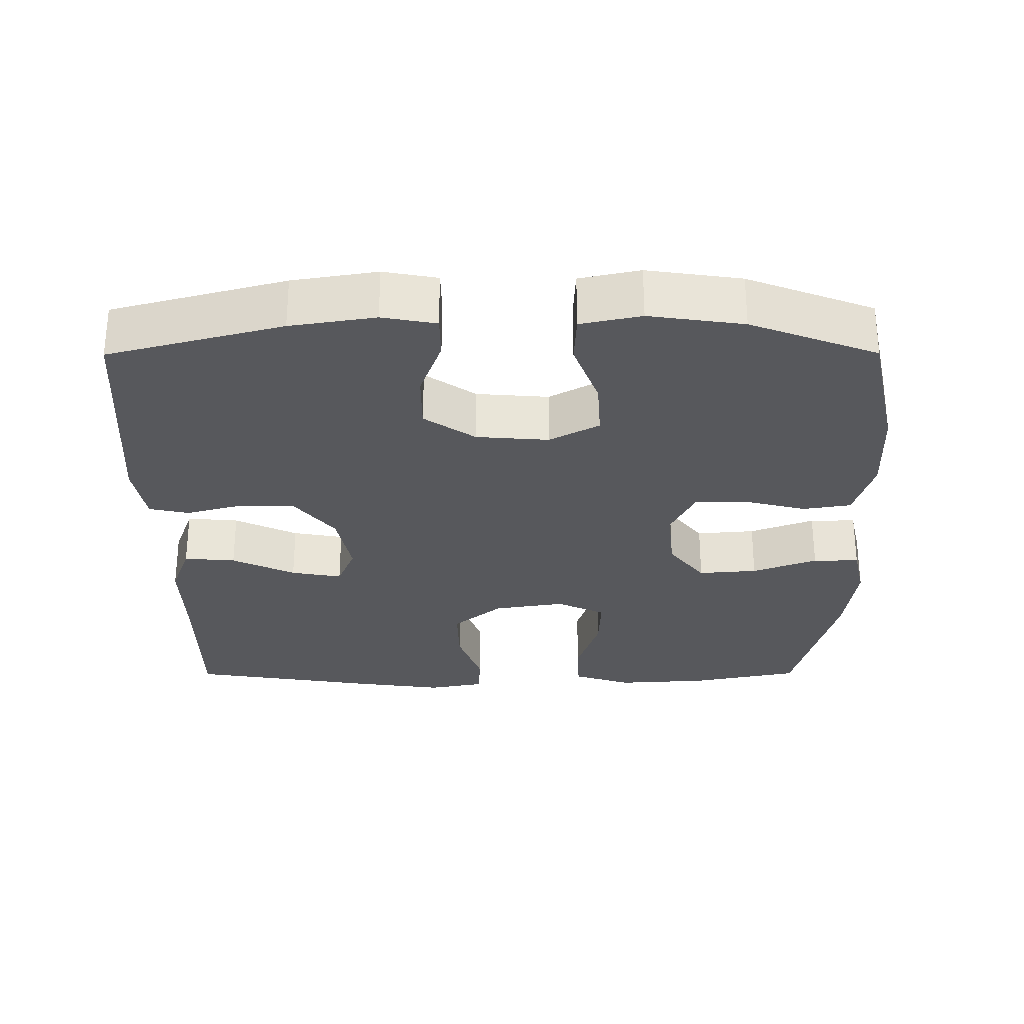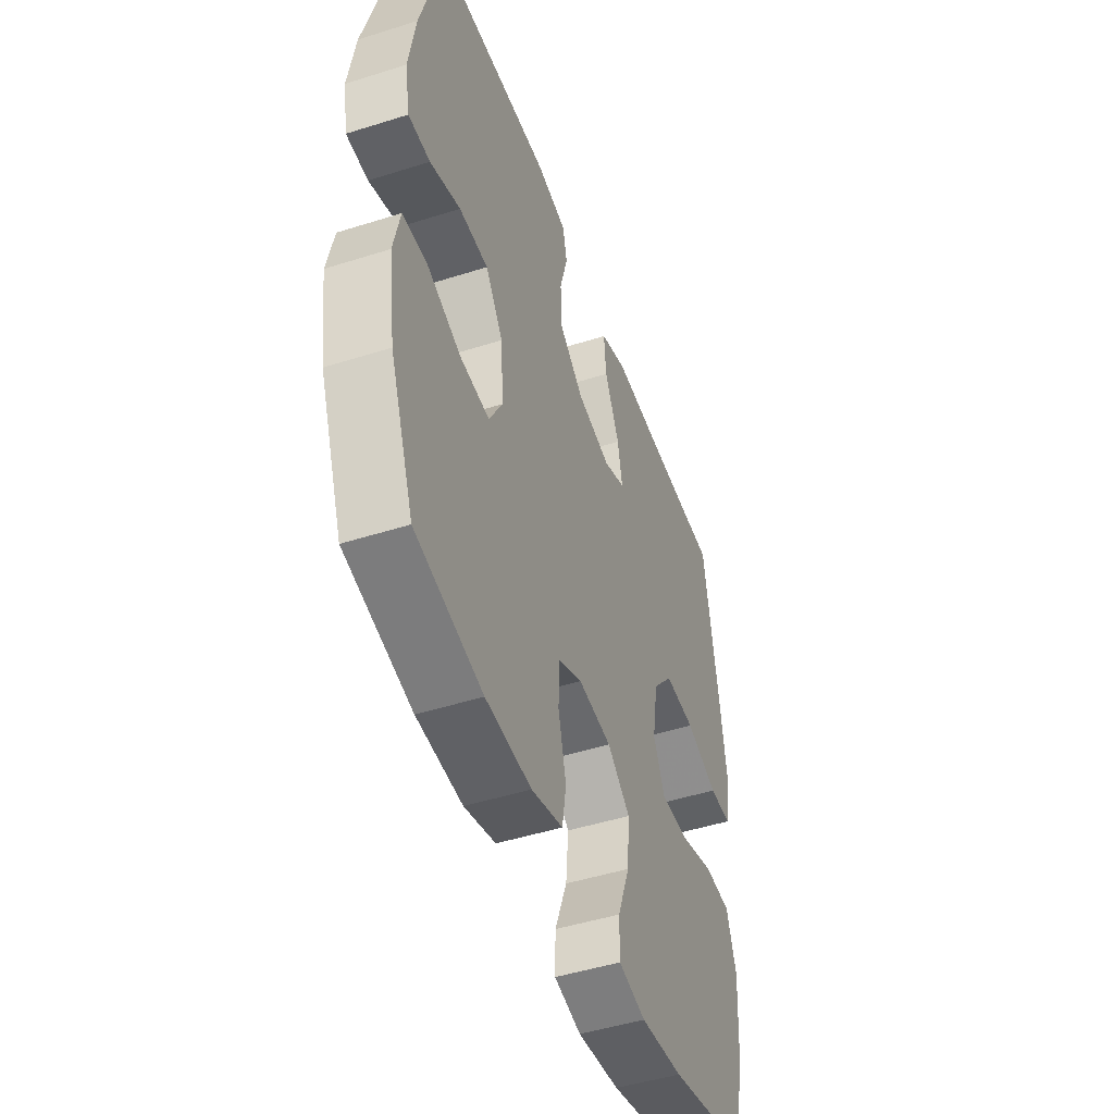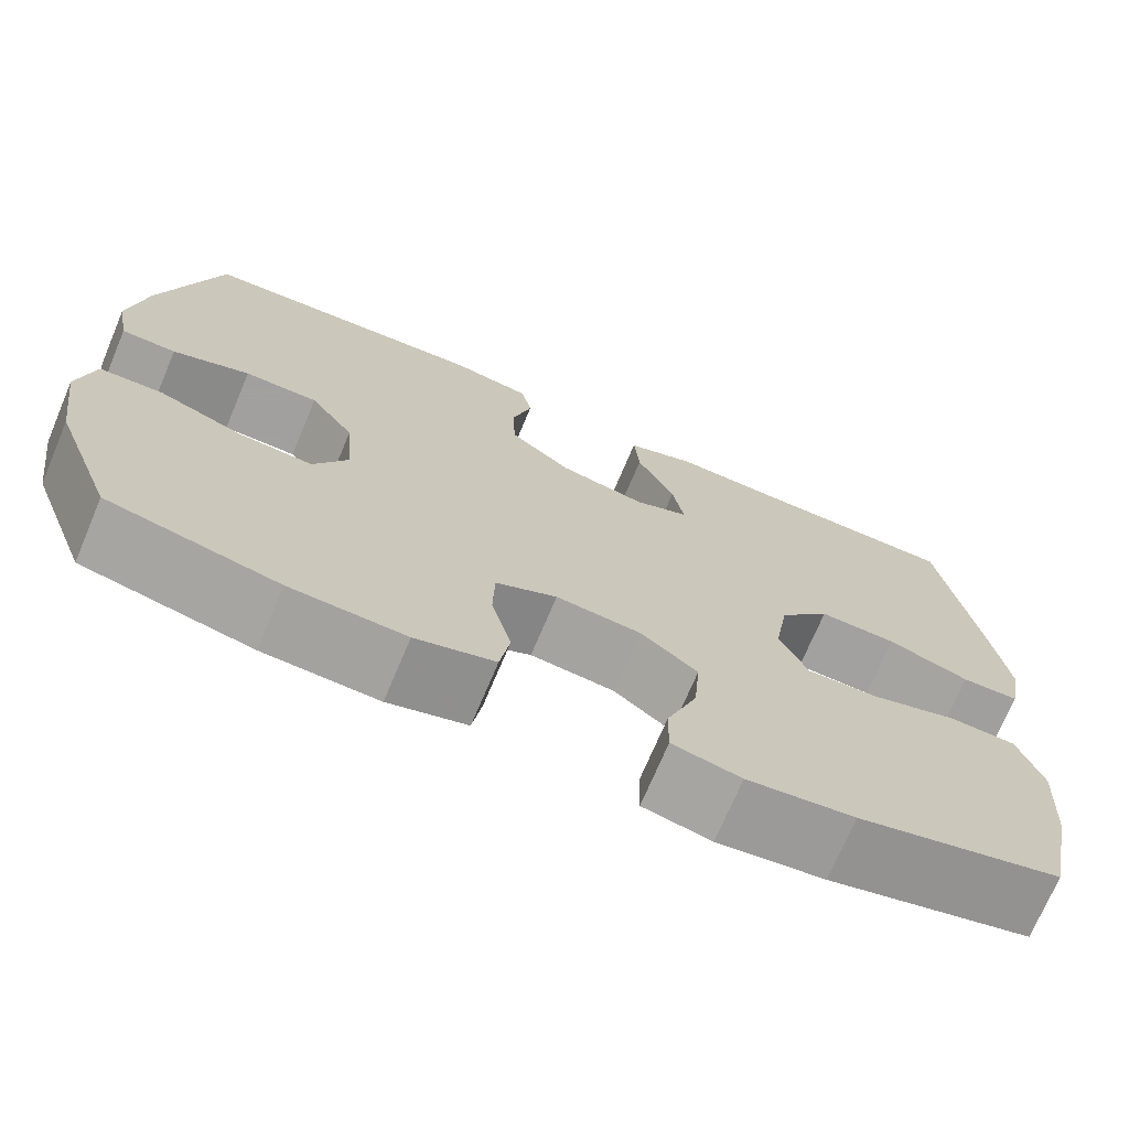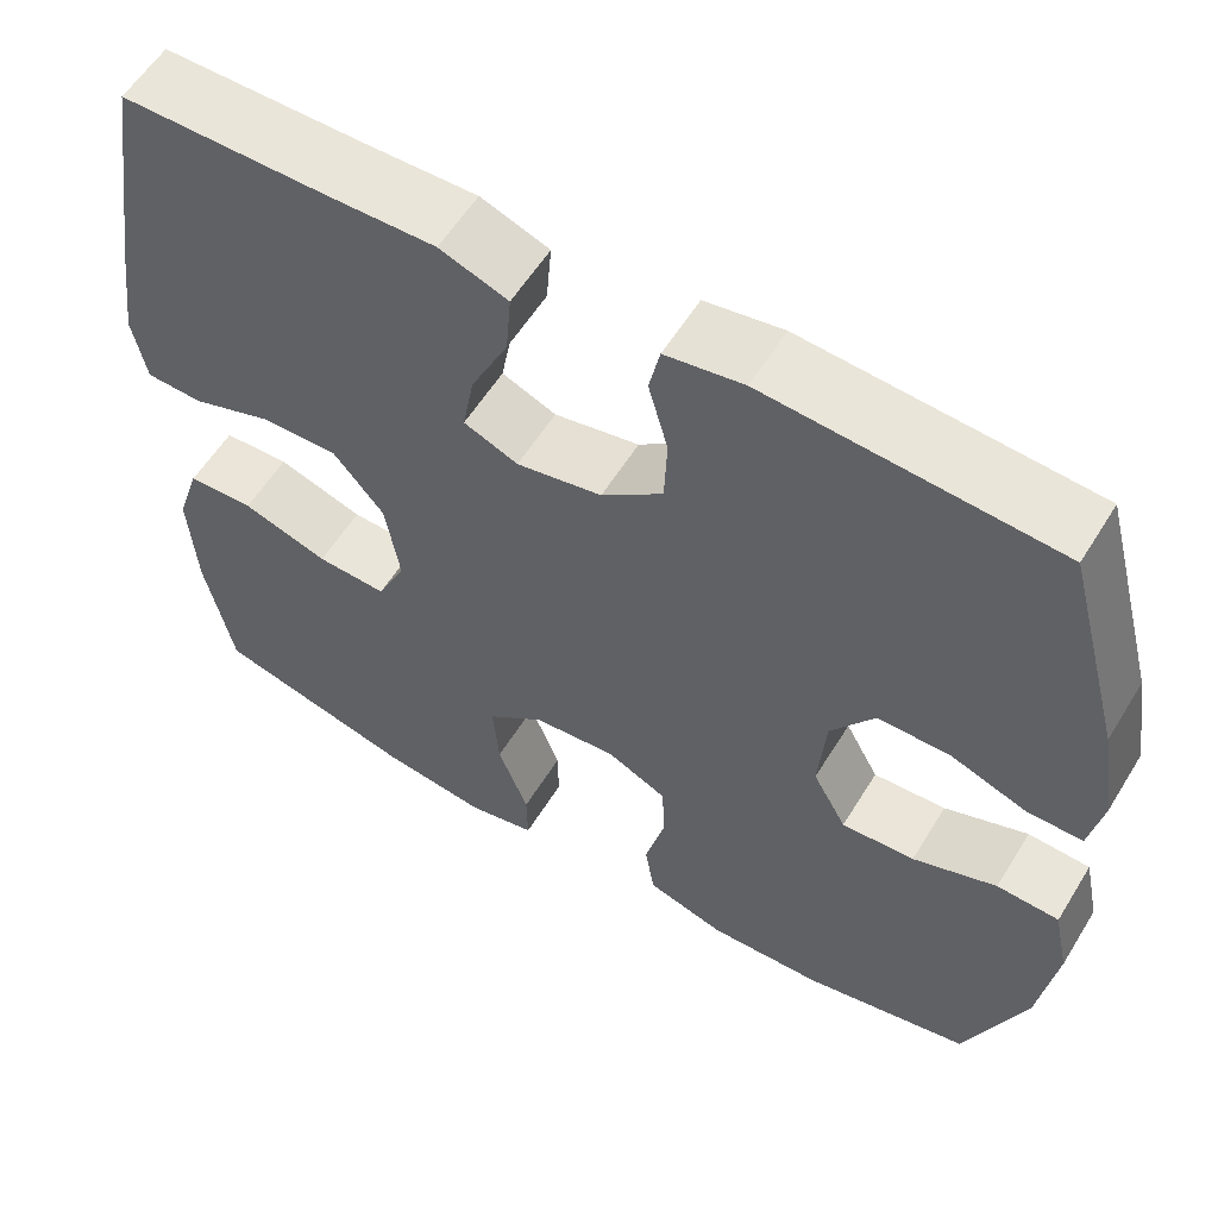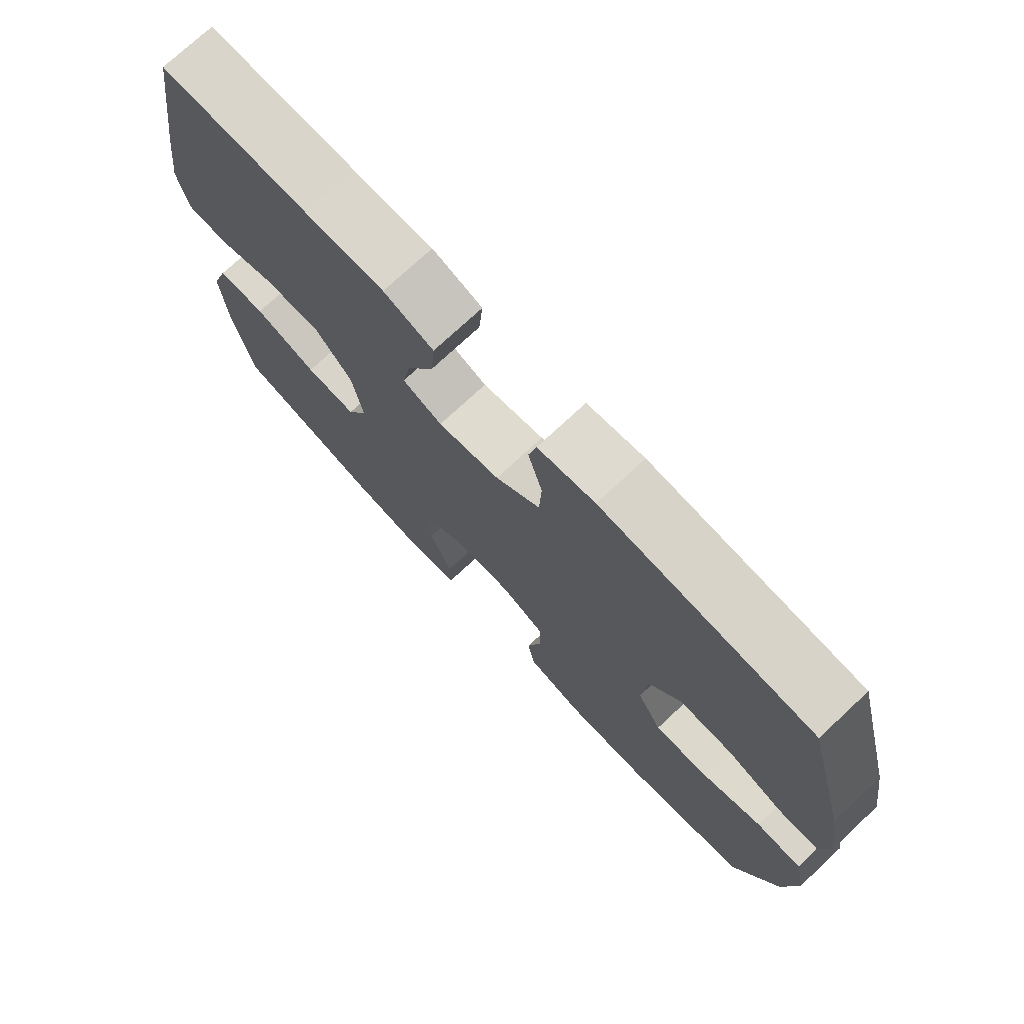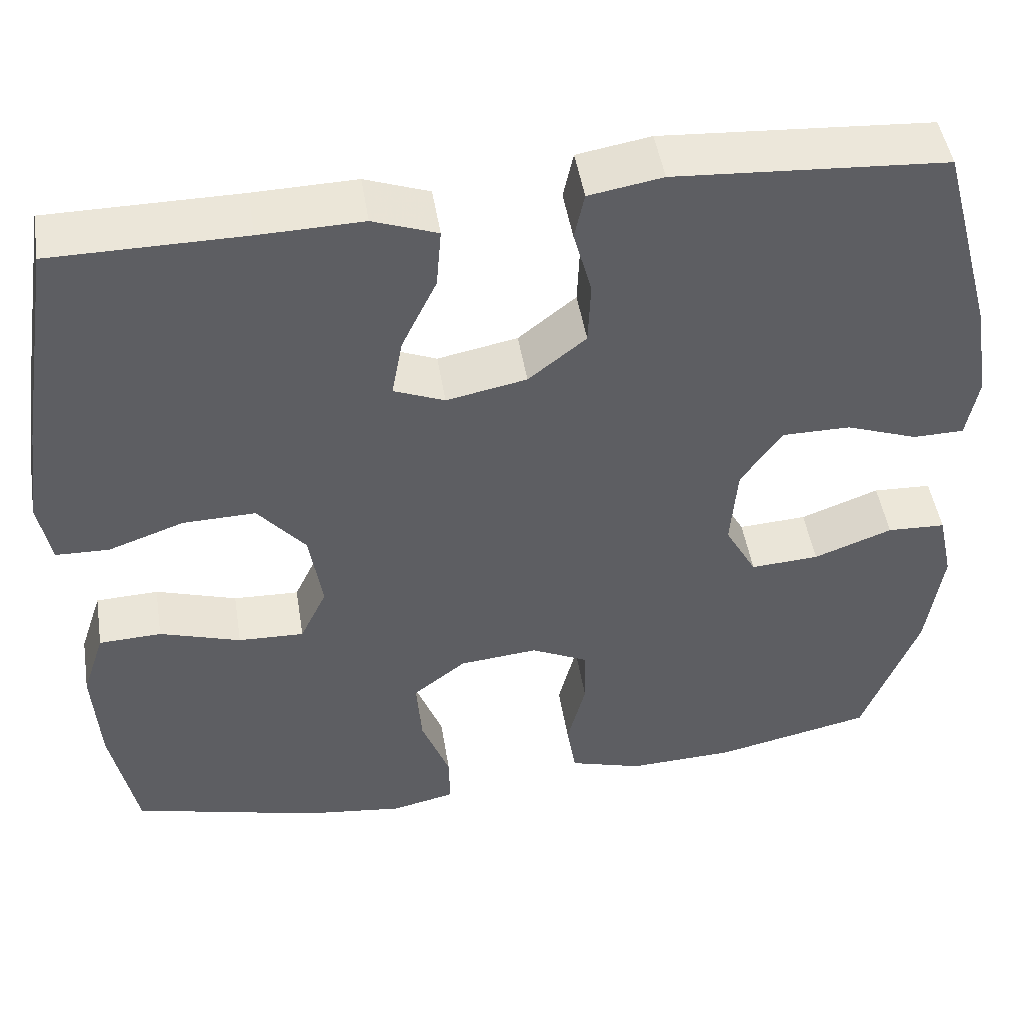
<metadata>
{"format":"obj","ext":"obj","renderer":"f3d","projection":"perspective","resolution":1024,"background":"white","views":[{"elev":-28.8,"azim":90.2,"up":"+Y"},{"elev":-47.8,"azim":109.6,"up":"+Z"},{"elev":-71.9,"azim":157.1,"up":"+Z"},{"elev":57.9,"azim":31.4,"up":"+Z"},{"elev":74.5,"azim":47.0,"up":"+Z"},{"elev":47.8,"azim":-9.1,"up":"+Z"}]}
</metadata>
<code>
v -0.5 0.07 -0.5
v -0.531 0.07 -0.347
v -0.539 0.07 -0.22
v -0.512 0.07 -0.138
v -0.437 0.07 -0.135
v -0.34 0.07 -0.166
v -0.261 0.07 -0.169
v -0.229 0.07 -0.101
v -0.245 0.07 -0.002
v -0.302 0.07 0.066
v -0.389 0.07 0.064
v -0.48 0.07 0.032
v -0.544 0.07 0.034
v -0.559 0.07 0.113
v -0.542 0.07 0.236
v -0.5 0.07 0.5
v -0.27 0.07 0.501
v -0.147 0.07 0.504
v -0.07 0.07 0.476
v -0.076 0.07 0.404
v -0.118 0.07 0.316
v -0.131 0.07 0.245
v -0.07 0.07 0.22
v 0.026 0.07 0.239
v 0.095 0.07 0.294
v 0.098 0.07 0.371
v 0.076 0.07 0.451
v 0.088 0.07 0.507
v 0.176 0.07 0.522
v 0.5 0.07 0.5
v 0.565 0.07 0.258
v 0.584 0.07 0.14
v 0.57 0.07 0.065
v 0.509 0.07 0.064
v 0.423 0.07 0.095
v 0.341 0.07 0.095
v 0.292 0.07 0.024
v 0.284 0.07 -0.077
v 0.322 0.07 -0.146
v 0.404 0.07 -0.141
v 0.498 0.07 -0.106
v 0.568 0.07 -0.109
v 0.586 0.07 -0.193
v 0.567 0.07 -0.324
v 0.5 0.07 -0.5
v 0.312 0.07 -0.541
v 0.184 0.07 -0.546
v 0.096 0.07 -0.52
v 0.085 0.07 -0.453
v 0.107 0.07 -0.366
v 0.105 0.07 -0.293
v 0.037 0.07 -0.26
v -0.057 0.07 -0.269
v -0.121 0.07 -0.319
v -0.114 0.07 -0.401
v -0.08 0.07 -0.491
v -0.079 0.07 -0.555
v -0.155 0.07 -0.572
v -0.274 0.07 -0.557
v -0.5 0 -0.5
v -0.531 0 -0.347
v -0.539 0 -0.22
v -0.512 0 -0.138
v -0.437 0 -0.135
v -0.34 0 -0.166
v -0.261 0 -0.169
v -0.229 0 -0.101
v -0.245 0 -0.002
v -0.302 0 0.066
v -0.389 0 0.064
v -0.48 0 0.032
v -0.544 0 0.034
v -0.559 0 0.113
v -0.542 0 0.236
v -0.5 0 0.5
v -0.27 0 0.501
v -0.147 0 0.504
v -0.07 0 0.476
v -0.076 0 0.404
v -0.118 0 0.316
v -0.131 0 0.245
v -0.07 0 0.22
v 0.026 0 0.239
v 0.095 0 0.294
v 0.098 0 0.371
v 0.076 0 0.451
v 0.088 0 0.507
v 0.176 0 0.522
v 0.5 0 0.5
v 0.565 0 0.258
v 0.584 0 0.14
v 0.57 0 0.065
v 0.509 0 0.064
v 0.423 0 0.095
v 0.341 0 0.095
v 0.292 0 0.024
v 0.284 0 -0.077
v 0.322 0 -0.146
v 0.404 0 -0.141
v 0.498 0 -0.106
v 0.568 0 -0.109
v 0.586 0 -0.193
v 0.567 0 -0.324
v 0.5 0 -0.5
v 0.312 0 -0.541
v 0.184 0 -0.546
v 0.096 0 -0.52
v 0.085 0 -0.453
v 0.107 0 -0.366
v 0.105 0 -0.293
v 0.037 0 -0.26
v -0.057 0 -0.269
v -0.121 0 -0.319
v -0.114 0 -0.401
v -0.08 0 -0.491
v -0.079 0 -0.555
v -0.155 0 -0.572
v -0.274 0 -0.557
f 4 5 6
f 3 4 6
f 2 3 6
f 1 2 6
f 59 1 6
f 58 59 6
f 57 58 6
f 56 57 6
f 55 56 6
f 54 55 6 7
f 53 54 7 8
f 52 53 8 9
f 51 52 9 10
f 48 49 50
f 47 48 50
f 46 47 50
f 45 46 50
f 44 45 50
f 43 44 50
f 42 43 50
f 41 42 50
f 40 41 50
f 39 40 50 51
f 38 39 51 10
f 33 34 35
f 32 33 35
f 31 32 35
f 30 31 35
f 29 30 35
f 28 29 35
f 27 28 35
f 26 27 35
f 25 26 35 36
f 24 25 36 37
f 19 20 21
f 18 19 21
f 17 18 21
f 17 21 22
f 16 17 22
f 15 16 22
f 14 15 22
f 13 14 22
f 12 13 22
f 11 12 22
f 10 11 22 23
f 24 37 38
f 23 24 38
f 10 23 38
f 65 64 63
f 65 63 62
f 65 62 61
f 65 61 60
f 65 60 118
f 65 118 117
f 65 117 116
f 65 116 115
f 65 115 114
f 66 65 114 113
f 67 66 113 112
f 68 67 112 111
f 69 68 111 110
f 109 108 107
f 109 107 106
f 109 106 105
f 109 105 104
f 109 104 103
f 109 103 102
f 109 102 101
f 109 101 100
f 109 100 99
f 110 109 99 98
f 69 110 98 97
f 94 93 92
f 94 92 91
f 94 91 90
f 94 90 89
f 94 89 88
f 94 88 87
f 94 87 86
f 94 86 85
f 95 94 85 84
f 96 95 84 83
f 80 79 78
f 80 78 77
f 80 77 76
f 81 80 76
f 81 76 75
f 81 75 74
f 81 74 73
f 81 73 72
f 81 72 71
f 81 71 70
f 82 81 70 69
f 97 96 83
f 97 83 82
f 97 82 69
f 1 60 61 2
f 2 61 62 3
f 3 62 63 4
f 4 63 64 5
f 5 64 65 6
f 6 65 66 7
f 7 66 67 8
f 8 67 68 9
f 9 68 69 10
f 10 69 70 11
f 11 70 71 12
f 12 71 72 13
f 13 72 73 14
f 14 73 74 15
f 15 74 75 16
f 16 75 76 17
f 17 76 77 18
f 18 77 78 19
f 19 78 79 20
f 20 79 80 21
f 21 80 81 22
f 22 81 82 23
f 23 82 83 24
f 24 83 84 25
f 25 84 85 26
f 26 85 86 27
f 27 86 87 28
f 28 87 88 29
f 29 88 89 30
f 30 89 90 31
f 31 90 91 32
f 32 91 92 33
f 33 92 93 34
f 34 93 94 35
f 35 94 95 36
f 36 95 96 37
f 37 96 97 38
f 38 97 98 39
f 39 98 99 40
f 40 99 100 41
f 41 100 101 42
f 42 101 102 43
f 43 102 103 44
f 44 103 104 45
f 45 104 105 46
f 46 105 106 47
f 47 106 107 48
f 48 107 108 49
f 49 108 109 50
f 50 109 110 51
f 51 110 111 52
f 52 111 112 53
f 53 112 113 54
f 54 113 114 55
f 55 114 115 56
f 56 115 116 57
f 57 116 117 58
f 58 117 118 59
f 59 118 60 1

</code>
